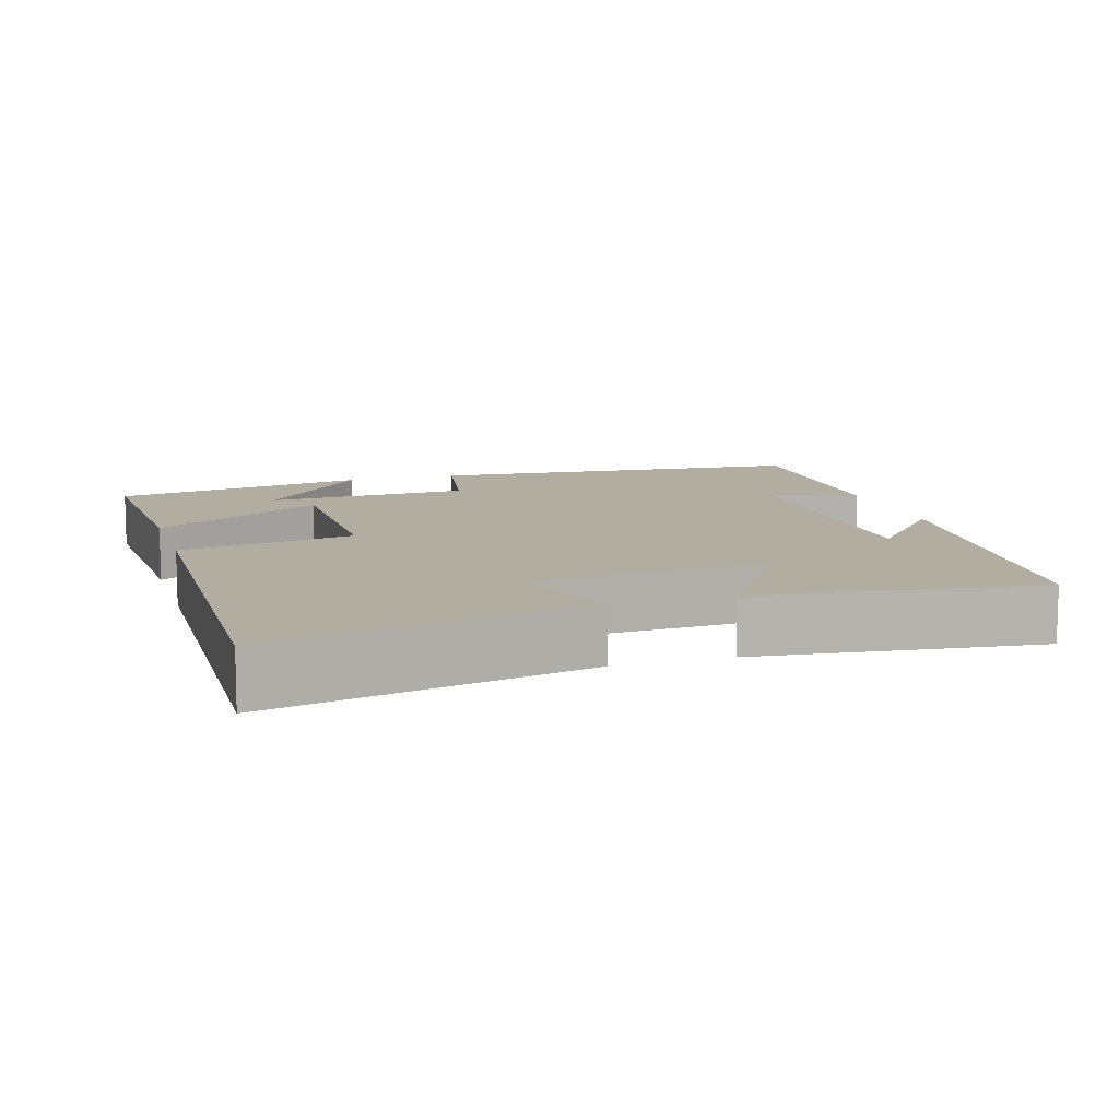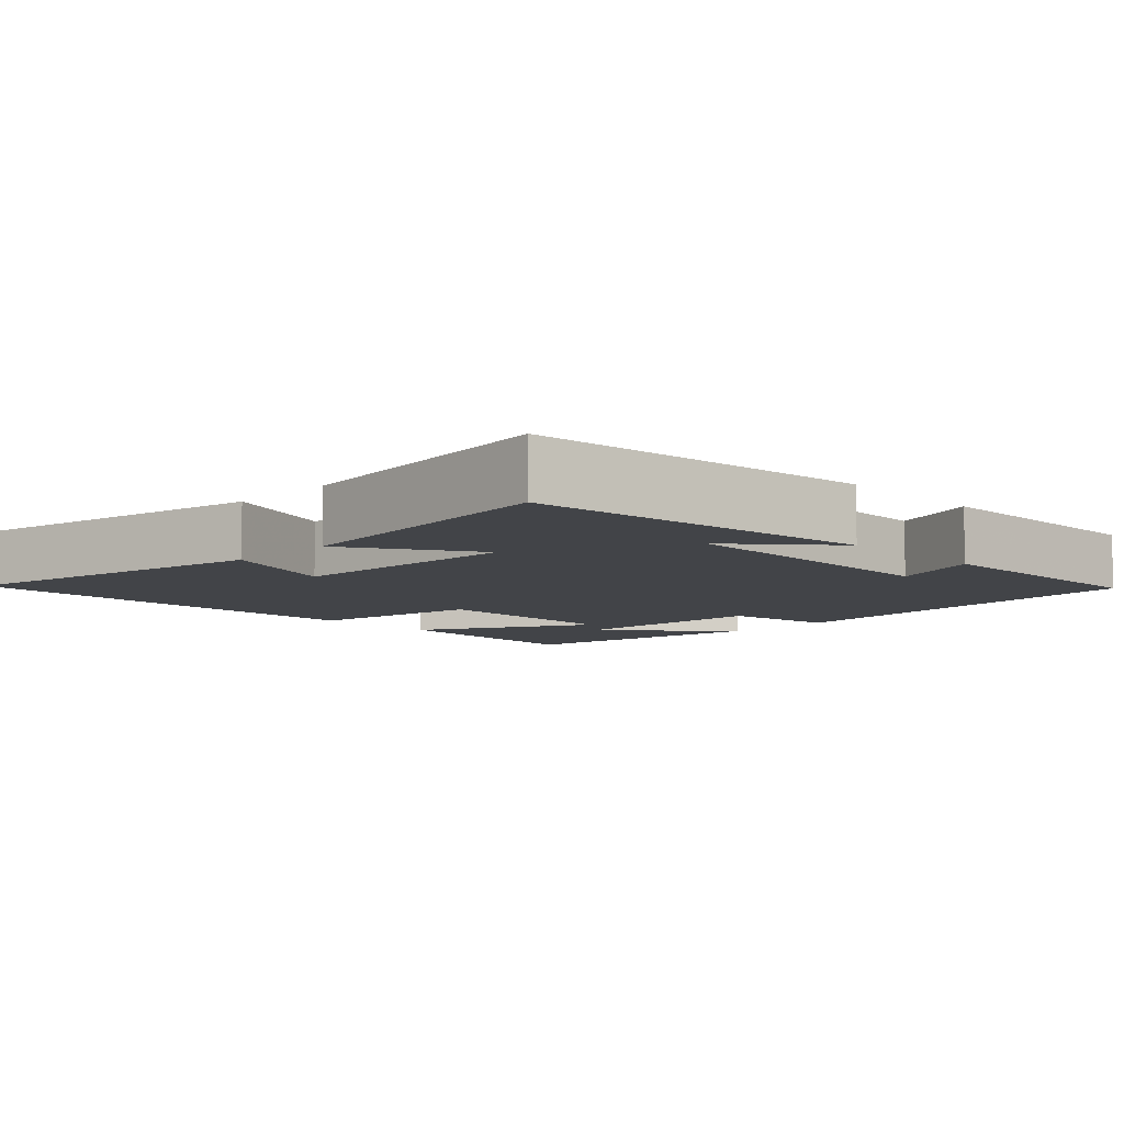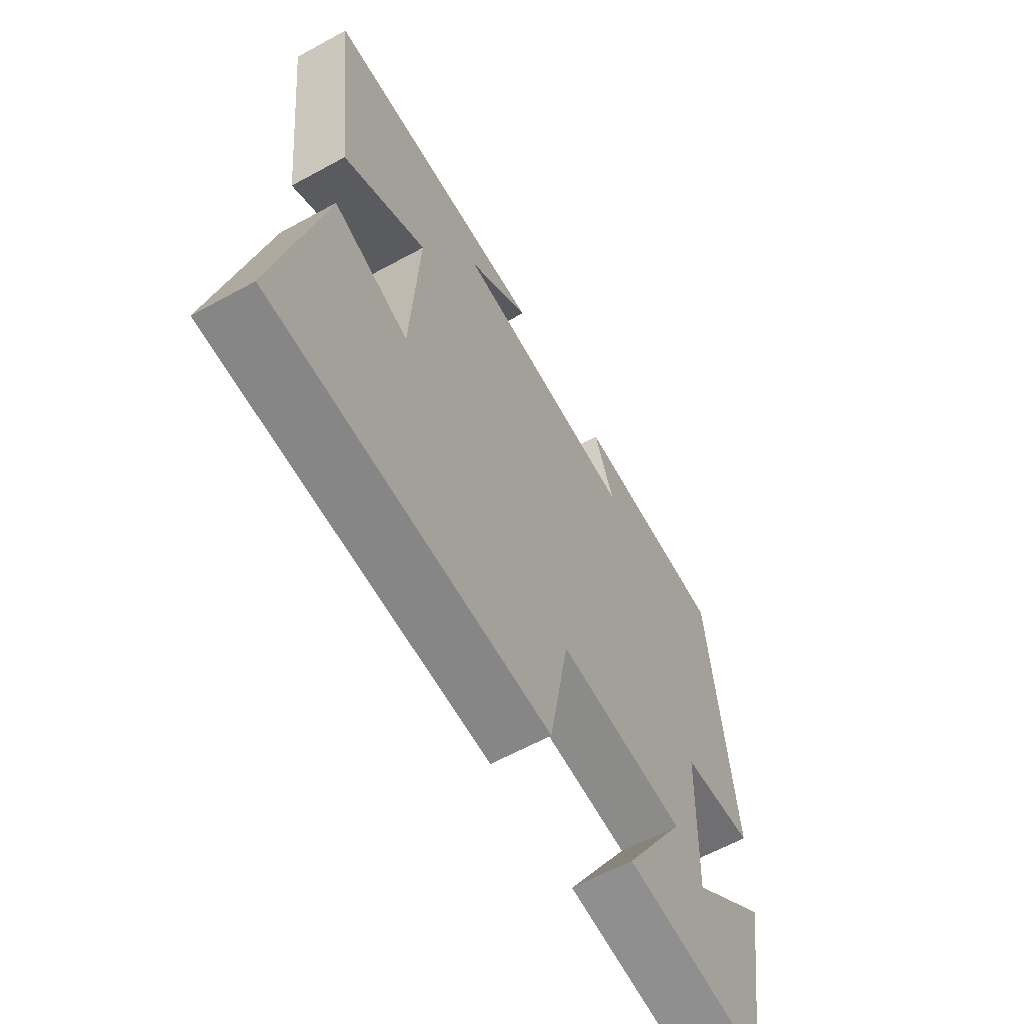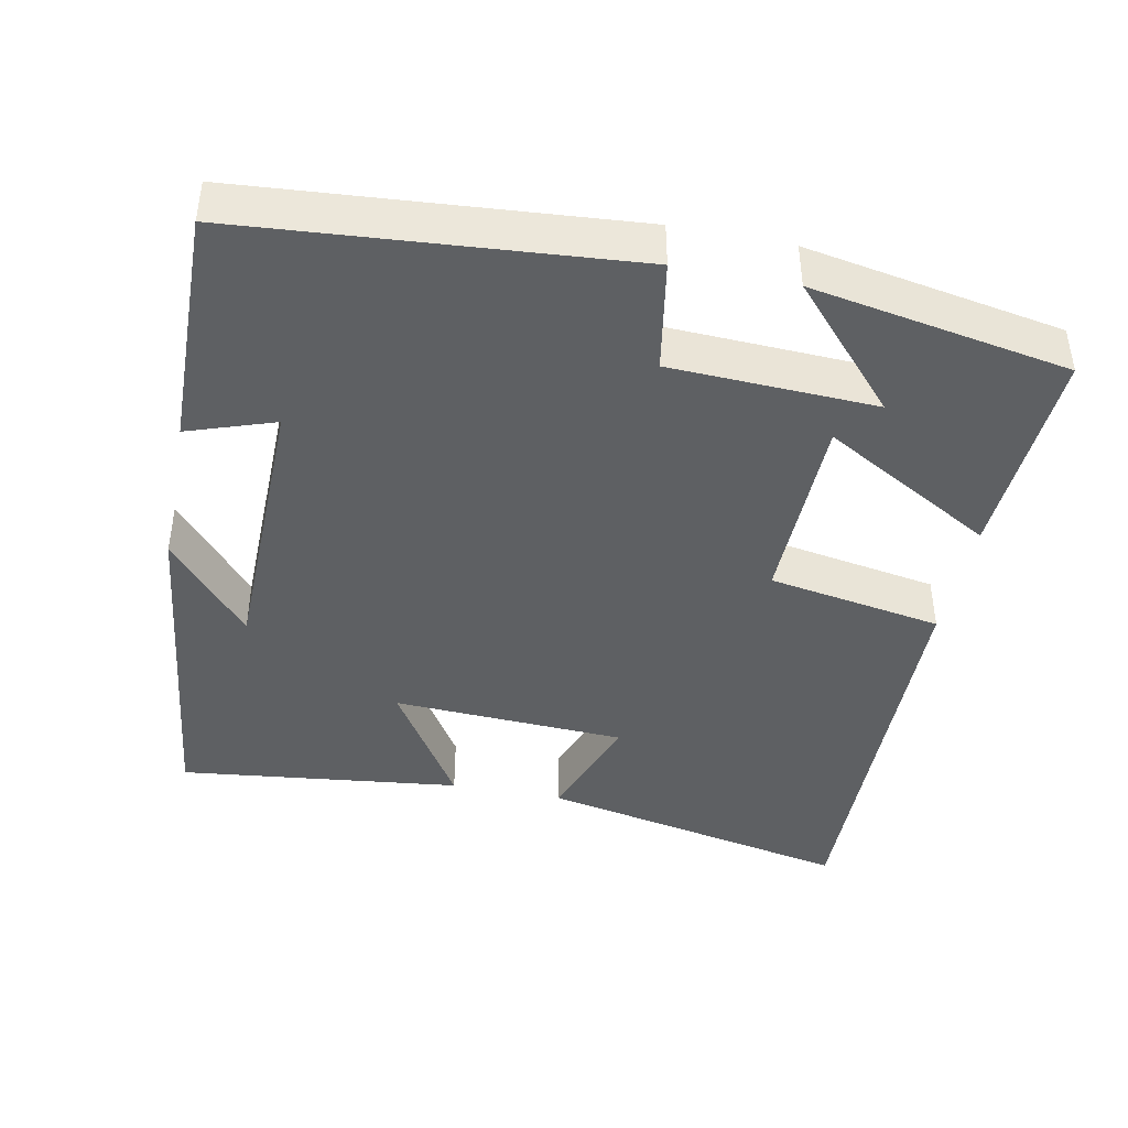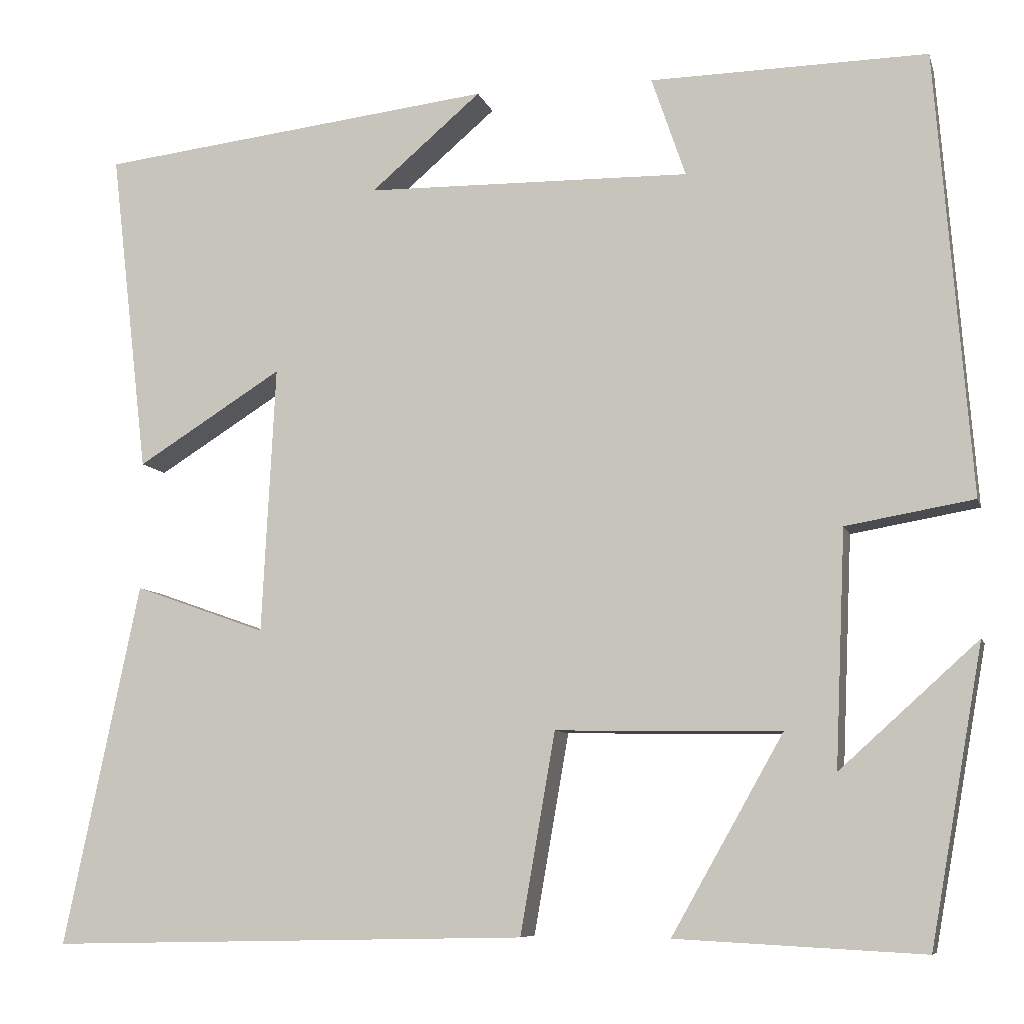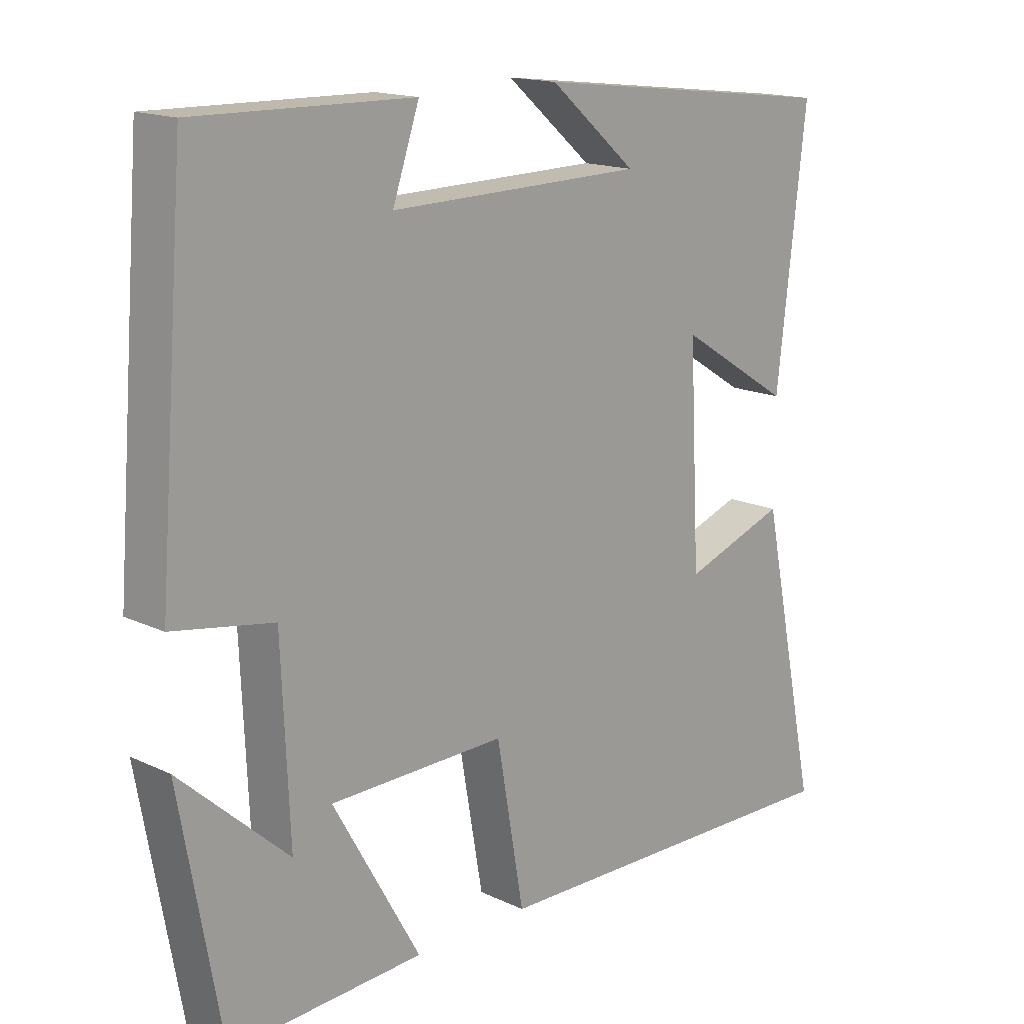
<metadata>
{"format":"obj","ext":"obj","renderer":"f3d","projection":"perspective","resolution":1024,"background":"white","views":[{"elev":10.5,"azim":-106.9,"up":"+Y"},{"elev":-8.1,"azim":-45.1,"up":"+Y"},{"elev":-63.0,"azim":-61.1,"up":"+Z"},{"elev":-42.3,"azim":78.7,"up":"+Y"},{"elev":-8.0,"azim":14.0,"up":"+Z"},{"elev":16.0,"azim":134.2,"up":"+Z"}]}
</metadata>
<code>
v 0.459 0.07 0.506
v 0.5 0.07 -0.013
v 0.35 0.07 -0.039
v 0.338 0.07 -0.315
v 0.5 0.07 -0.169
v 0.438 0.07 -0.515
v 0.148 0.07 -0.5
v 0.279 0.07 -0.269
v 0.015 0.07 -0.265
v -0.026 0.07 -0.5
v -0.589 0.07 -0.512
v -0.5 0.07 -0.087
v -0.345 0.07 -0.142
v -0.329 0.07 0.172
v -0.5 0.07 0.065
v -0.544 0.07 0.445
v -0.078 0.07 0.5
v -0.208 0.07 0.389
v 0.174 0.07 0.383
v 0.134 0.07 0.5
v 0.459 0 0.506
v 0.5 0 -0.013
v 0.35 0 -0.039
v 0.338 0 -0.315
v 0.5 0 -0.169
v 0.438 0 -0.515
v 0.148 0 -0.5
v 0.279 0 -0.269
v 0.015 0 -0.265
v -0.026 0 -0.5
v -0.589 0 -0.512
v -0.5 0 -0.087
v -0.345 0 -0.142
v -0.329 0 0.172
v -0.5 0 0.065
v -0.544 0 0.445
v -0.078 0 0.5
v -0.208 0 0.389
v 0.174 0 0.383
v 0.134 0 0.5
f 19 20 1 2
f 18 19 2 3
f 16 17 18
f 14 15 16 18
f 13 14 18 3
f 10 11 12 13
f 9 10 13
f 8 9 13 3
f 6 7 8
f 4 5 6
f 4 6 8
f 3 4 8
f 22 21 40 39
f 23 22 39 38
f 38 37 36
f 38 36 35 34
f 23 38 34 33
f 33 32 31 30
f 33 30 29
f 23 33 29 28
f 28 27 26
f 26 25 24
f 28 26 24
f 28 24 23
f 1 21 22 2
f 2 22 23 3
f 3 23 24 4
f 4 24 25 5
f 5 25 26 6
f 6 26 27 7
f 7 27 28 8
f 8 28 29 9
f 9 29 30 10
f 10 30 31 11
f 11 31 32 12
f 12 32 33 13
f 13 33 34 14
f 14 34 35 15
f 15 35 36 16
f 16 36 37 17
f 17 37 38 18
f 18 38 39 19
f 19 39 40 20
f 20 40 21 1

</code>
